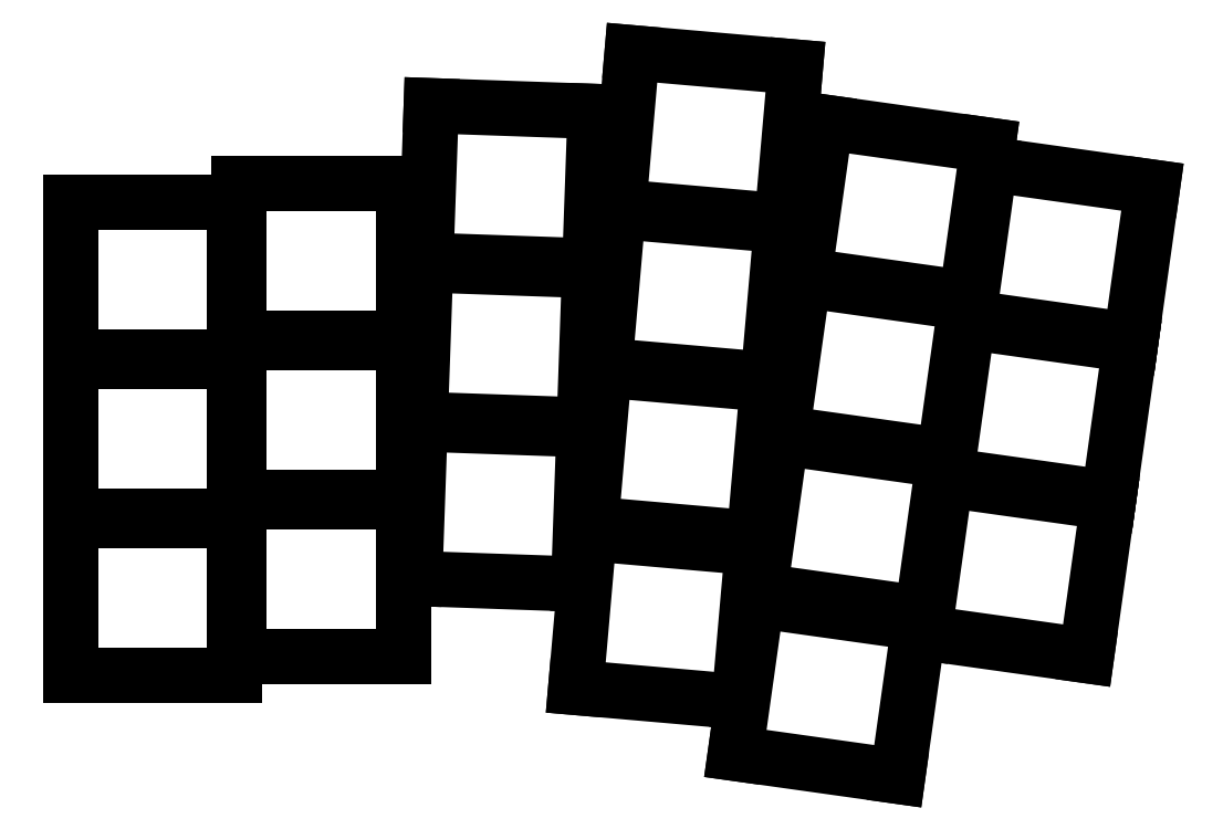
<metadata>
{"format":"dxf","ext":"dxf","renderer":"ezdxf+matplotlib","layout":"modelspace","background":"white","min_lineweight":24,"dpi":150}
</metadata>
<code>
0
SECTION
2
ENTITIES
0
LINE
8
0
10
28.18
20
-4.681
11
45.68
21
-4.681
0
LINE
8
0
10
45.68
20
-4.681
11
45.68
21
11.82
0
LINE
8
0
10
45.68
20
11.82
11
28.18
21
11.82
0
LINE
8
0
10
28.18
20
11.82
11
28.18
21
-4.681
0
LINE
8
0
10
28.18
20
12.32
11
45.68
21
12.32
0
LINE
8
0
10
45.68
20
12.32
11
45.68
21
28.82
0
LINE
8
0
10
45.68
20
28.82
11
28.18
21
28.82
0
LINE
8
0
10
28.18
20
28.82
11
28.18
21
12.32
0
LINE
8
0
10
28.18
20
29.32
11
45.68
21
29.32
0
LINE
8
0
10
45.68
20
29.32
11
45.68
21
45.82
0
LINE
8
0
10
45.68
20
45.82
11
28.18
21
45.82
0
LINE
8
0
10
28.18
20
45.82
11
28.18
21
29.32
0
LINE
8
0
10
46.18
20
-2.681
11
63.68
21
-2.681
0
LINE
8
0
10
63.68
20
-2.681
11
63.68
21
13.82
0
LINE
8
0
10
63.68
20
13.82
11
46.18
21
13.82
0
LINE
8
0
10
46.18
20
13.82
11
46.18
21
-2.681
0
LINE
8
0
10
46.18
20
14.32
11
63.68
21
14.32
0
LINE
8
0
10
63.68
20
14.32
11
63.68
21
30.82
0
LINE
8
0
10
63.68
20
30.82
11
46.18
21
30.82
0
LINE
8
0
10
46.18
20
30.82
11
46.18
21
14.32
0
LINE
8
0
10
46.18
20
31.32
11
63.68
21
31.32
0
LINE
8
0
10
63.68
20
31.32
11
63.68
21
47.82
0
LINE
8
0
10
63.68
20
47.82
11
46.18
21
47.82
0
LINE
8
0
10
46.18
20
47.82
11
46.18
21
31.32
0
LINE
8
0
10
64.9
20
5.629
11
82.39
21
5.018
0
LINE
8
0
10
82.39
20
5.018
11
82.96
21
21.51
0
LINE
8
0
10
82.96
20
21.51
11
65.47
21
22.12
0
LINE
8
0
10
65.47
20
22.12
11
64.9
21
5.629
0
LINE
8
0
10
65.49
20
22.62
11
82.98
21
22.01
0
LINE
8
0
10
82.98
20
22.01
11
83.56
21
38.5
0
LINE
8
0
10
83.56
20
38.5
11
66.07
21
39.11
0
LINE
8
0
10
66.07
20
39.11
11
65.49
21
22.62
0
LINE
8
0
10
66.09
20
39.61
11
83.57
21
39
0
LINE
8
0
10
83.57
20
39
11
84.15
21
55.49
0
LINE
8
0
10
84.15
20
55.49
11
66.66
21
56.1
0
LINE
8
0
10
66.66
20
56.1
11
66.09
21
39.61
0
LINE
8
0
10
83.69
20
11.45
11
101.1
21
9.921
0
LINE
8
0
10
101.1
20
9.921
11
102.6
21
26.36
0
LINE
8
0
10
102.6
20
26.36
11
85.13
21
27.88
0
LINE
8
0
10
85.13
20
27.88
11
83.69
21
11.45
0
LINE
8
0
10
85.18
20
28.38
11
102.6
21
26.86
0
LINE
8
0
10
102.6
20
26.86
11
104
21
43.29
0
LINE
8
0
10
104
20
43.29
11
86.61
21
44.82
0
LINE
8
0
10
86.61
20
44.82
11
85.18
21
28.38
0
LINE
8
0
10
86.66
20
45.32
11
104.1
21
43.79
0
LINE
8
0
10
104.1
20
43.79
11
105.5
21
60.23
0
LINE
8
0
10
105.5
20
60.23
11
88.09
21
61.75
0
LINE
8
0
10
88.09
20
61.75
11
86.66
21
45.32
0
LINE
8
0
10
101.7
20
4.317
11
119.1
21
1.881
0
LINE
8
0
10
119.1
20
1.881
11
121.3
21
18.22
0
LINE
8
0
10
121.3
20
18.22
11
104
21
20.66
0
LINE
8
0
10
104
20
20.66
11
101.7
21
4.317
0
LINE
8
0
10
104.1
20
21.15
11
121.4
21
18.72
0
LINE
8
0
10
121.4
20
18.72
11
123.7
21
35.06
0
LINE
8
0
10
123.7
20
35.06
11
106.4
21
37.49
0
LINE
8
0
10
106.4
20
37.49
11
104.1
21
21.15
0
LINE
8
0
10
106.5
20
37.99
11
123.8
21
35.55
0
LINE
8
0
10
123.8
20
35.55
11
126.1
21
51.89
0
LINE
8
0
10
126.1
20
51.89
11
108.7
21
54.33
0
LINE
8
0
10
108.7
20
54.33
11
106.5
21
37.99
0
LINE
8
0
10
119.3
20
-0.1687
11
136.6
21
-2.604
0
LINE
8
0
10
136.6
20
-2.604
11
138.9
21
13.74
0
LINE
8
0
10
138.9
20
13.74
11
121.6
21
16.17
0
LINE
8
0
10
121.6
20
16.17
11
119.3
21
-0.1687
0
LINE
8
0
10
121.6
20
16.67
11
139
21
14.23
0
LINE
8
0
10
139
20
14.23
11
141.3
21
30.57
0
LINE
8
0
10
141.3
20
30.57
11
123.9
21
33.01
0
LINE
8
0
10
123.9
20
33.01
11
121.6
21
16.67
0
LINE
8
0
10
124
20
33.5
11
141.3
21
31.06
0
LINE
8
0
10
141.3
20
31.06
11
143.6
21
47.4
0
LINE
8
0
10
143.6
20
47.4
11
126.3
21
49.84
0
LINE
8
0
10
126.3
20
49.84
11
124
21
33.5
0
LINE
8
0
10
82.08
20
-6.008
11
99.52
21
-7.534
0
LINE
8
0
10
99.52
20
-7.534
11
101
21
8.904
0
LINE
8
0
10
101
20
8.904
11
83.52
21
10.43
0
LINE
8
0
10
83.52
20
10.43
11
82.08
21
-6.008
0
LINE
8
0
10
99.11
20
-13.05
11
116.4
21
-15.49
0
LINE
8
0
10
116.4
20
-15.49
11
118.7
21
0.8536
0
LINE
8
0
10
118.7
20
0.8536
11
101.4
21
3.289
0
LINE
8
0
10
101.4
20
3.289
11
99.11
21
-13.05
0
ENDSEC
0
EOF

</code>
